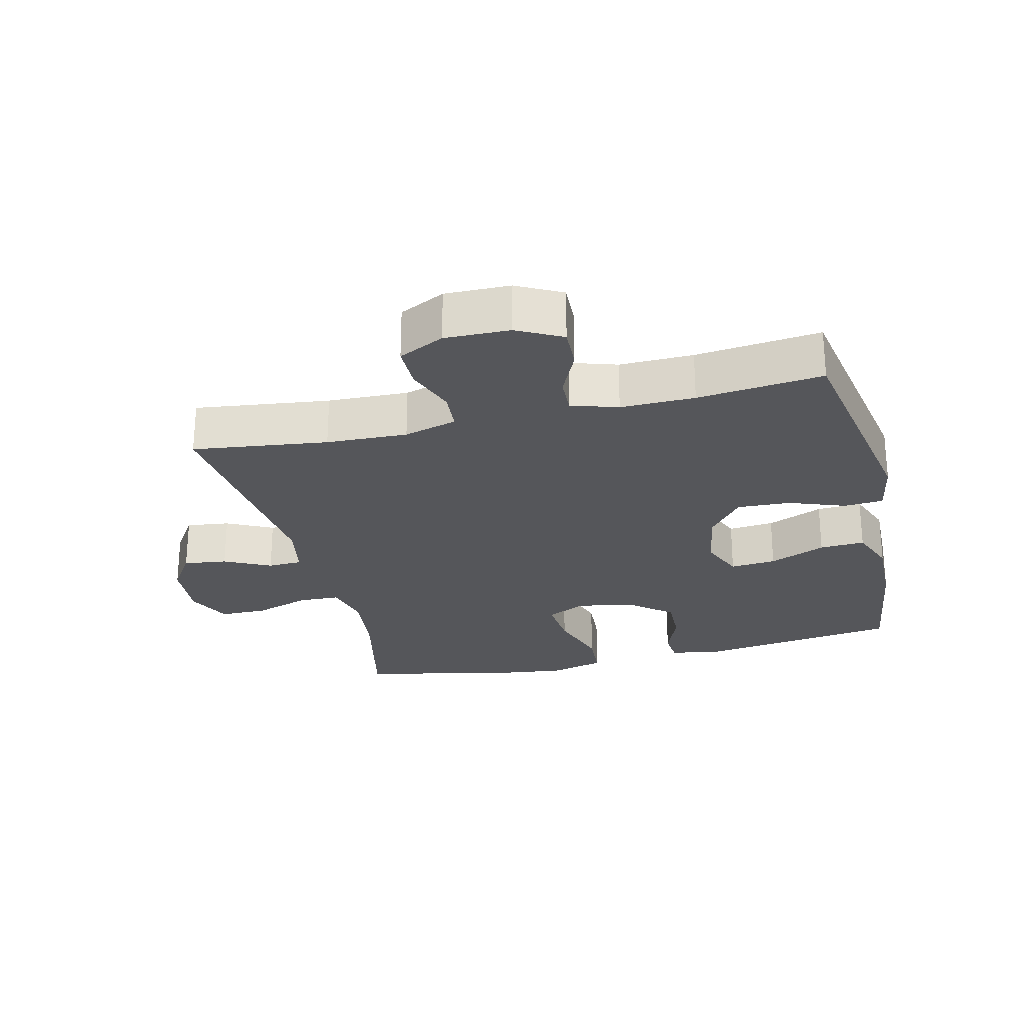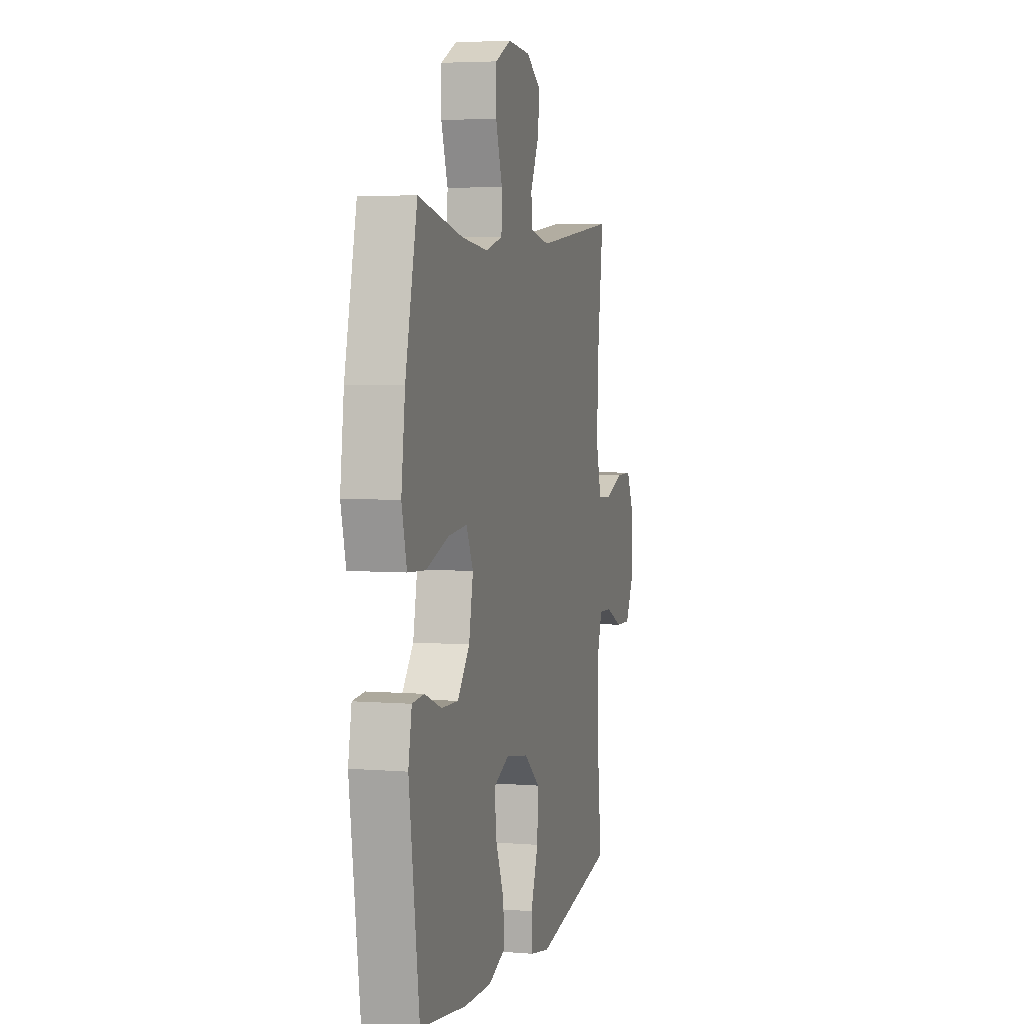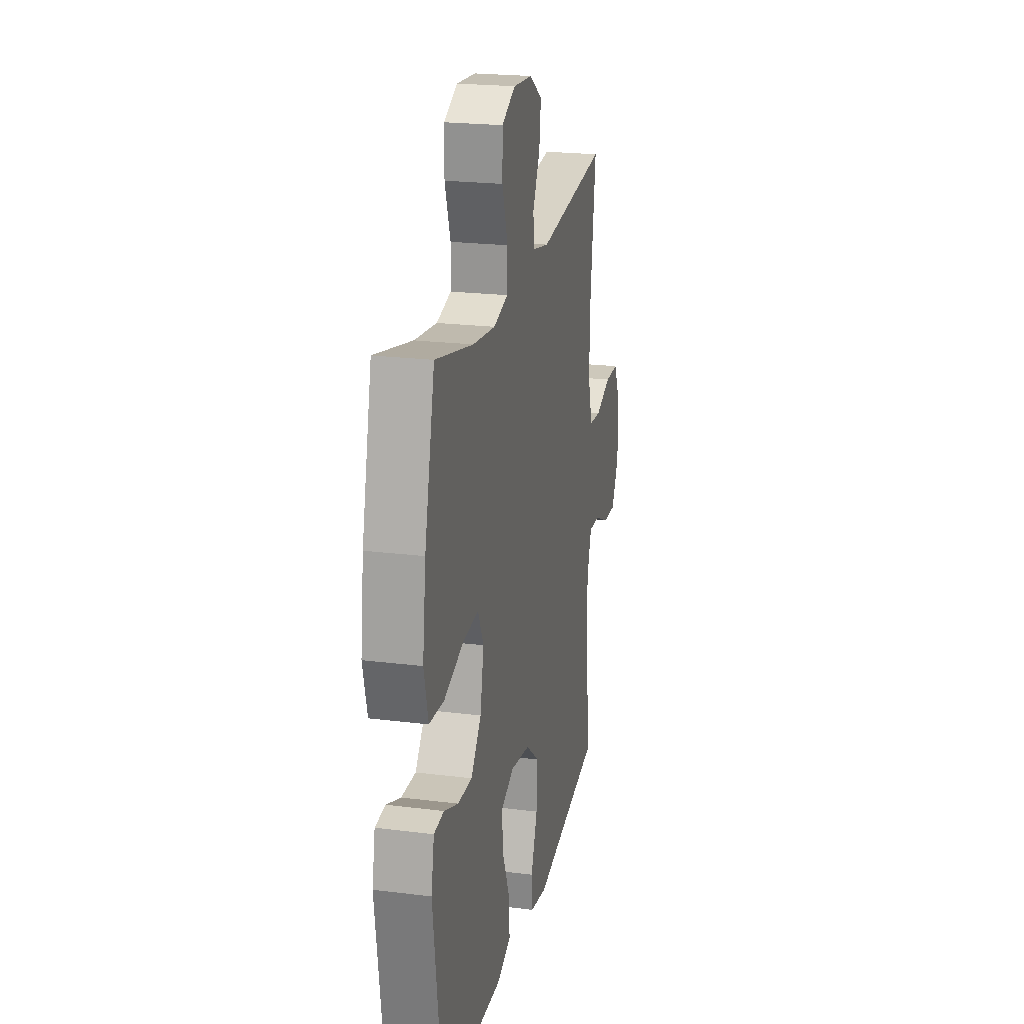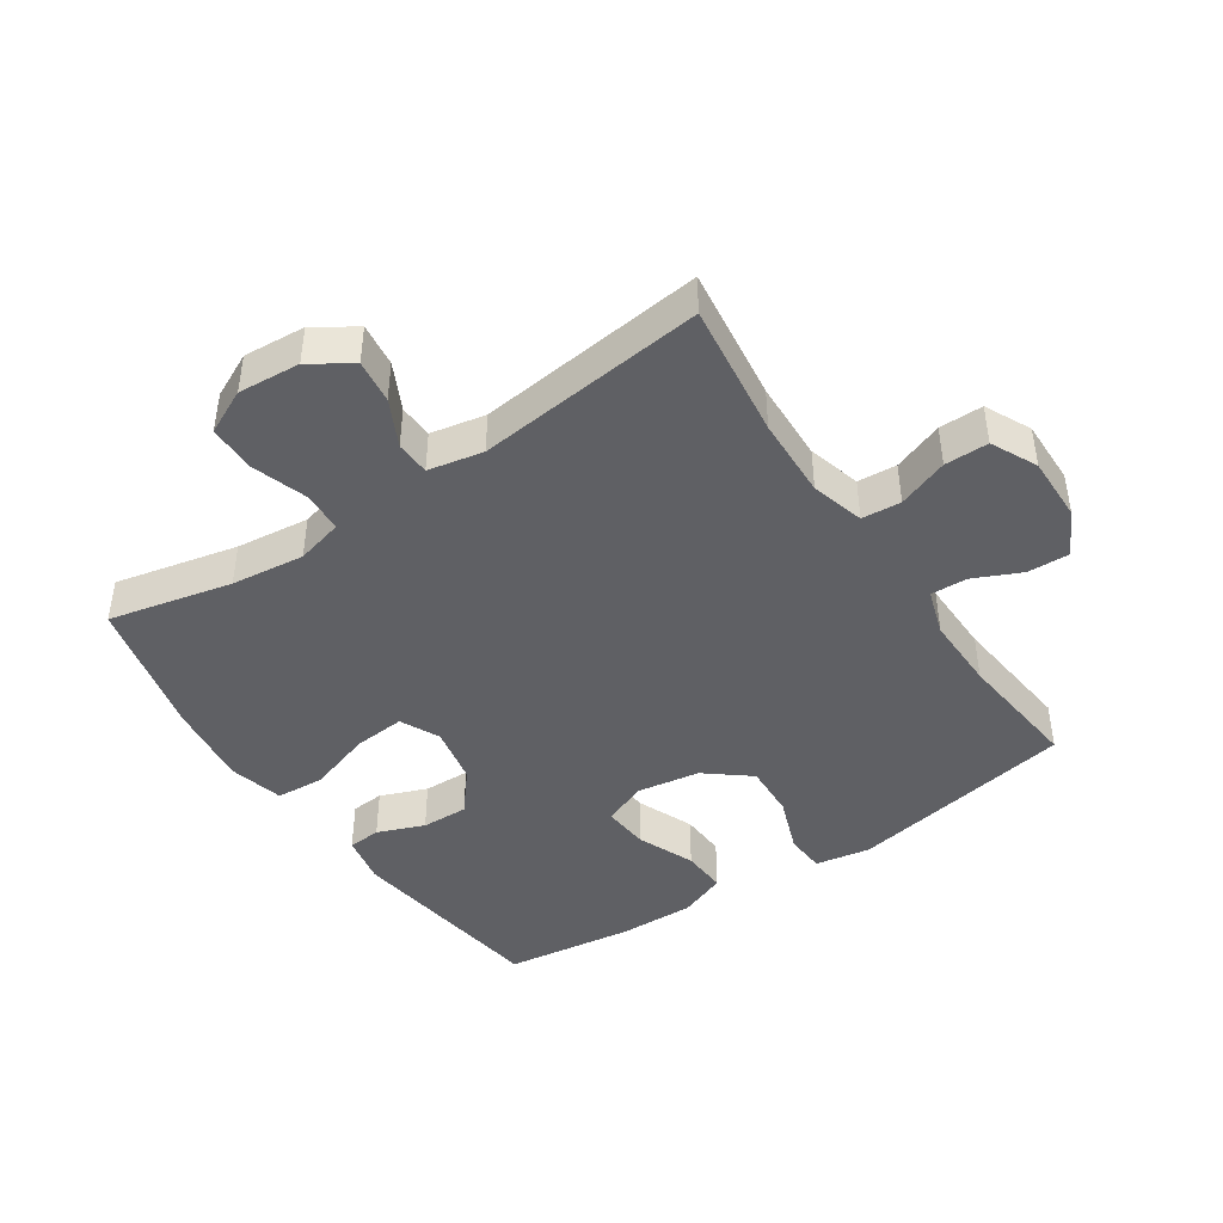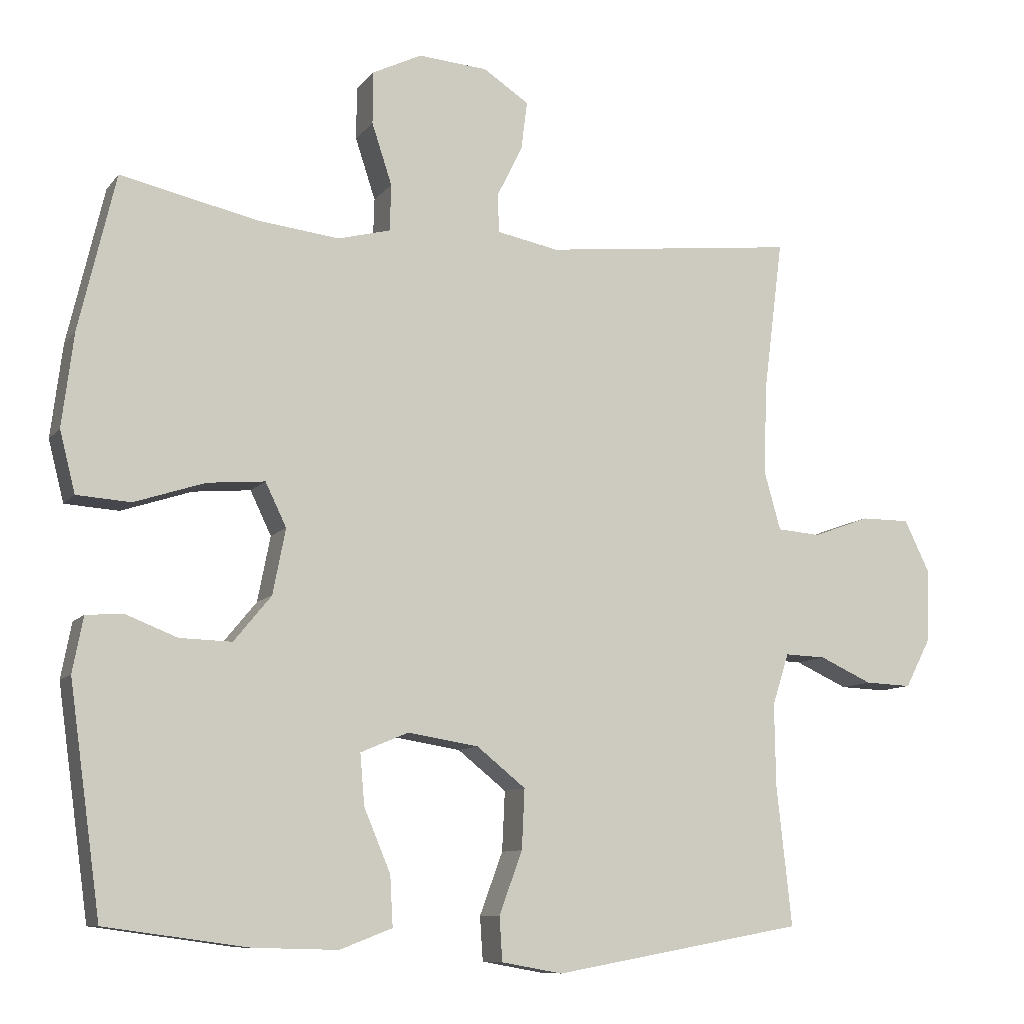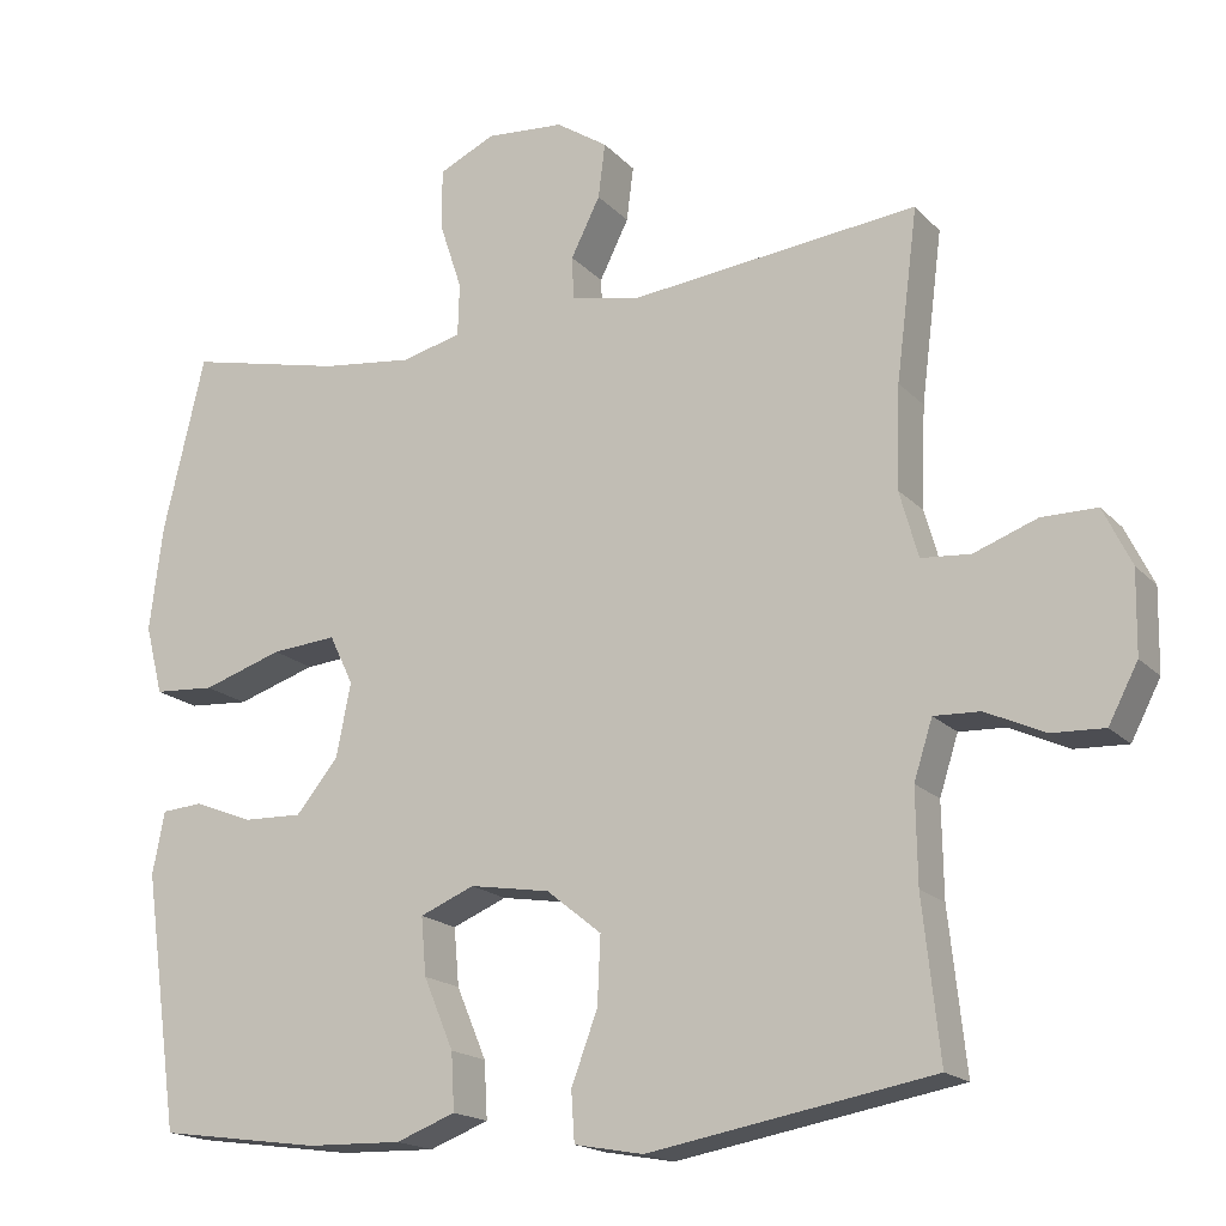
<metadata>
{"format":"obj","ext":"obj","renderer":"f3d","projection":"perspective","resolution":1024,"background":"white","views":[{"elev":-25.9,"azim":103.6,"up":"+Y"},{"elev":4.6,"azim":-75.4,"up":"+Z"},{"elev":21.9,"azim":-77.6,"up":"+Z"},{"elev":-44.2,"azim":33.9,"up":"+Y"},{"elev":-9.4,"azim":-21.5,"up":"+Z"},{"elev":-17.5,"azim":28.1,"up":"+Z"}]}
</metadata>
<code>
o path2286_path2286.001
v -0.5783 0.0375 0.2587
v -0.5949 0.0375 0.1258
v -0.5728 0.0375 0.03869
v -0.4961 0.0375 0.03354
v -0.3956 0.0375 0.06642
v -0.3137 0.0375 0.0735
v -0.2838 0.0375 0.01136
v -0.302 0.0375 -0.0816
v -0.3553 0.0375 -0.1465
v -0.4293 0.0375 -0.1444
v -0.5034 0.0375 -0.1154
v -0.5557 0.0375 -0.1195
v -0.5708 0.0375 -0.1983
v -0.526 0.0375 -0.5209
v -0.3222 0.0375 -0.5489
v -0.2019 0.0375 -0.5521
v -0.127 0.0375 -0.5234
v -0.1311 0.0375 -0.4517
v -0.1687 0.0375 -0.3622
v -0.1751 0.0375 -0.2893
v -0.1066 0.0375 -0.2606
v -0.005726 0.0375 -0.2769
v 0.06379 0.0375 -0.3326
v 0.05977 0.0375 -0.4178
v 0.02676 0.0375 -0.5067
v 0.03097 0.0375 -0.5695
v 0.1181 0.0375 -0.5852
v 0.4759 0.0375 -0.5209
v 0.4544 0.0375 -0.3221
v 0.4525 0.0375 -0.2044
v 0.476 0.0375 -0.1306
v 0.5343 0.0375 -0.1329
v 0.6092 0.0375 -0.1672
v 0.6758 0.0375 -0.1698
v 0.7129 0.0375 -0.09836
v 0.7148 0.0375 0.005173
v 0.6793 0.0375 0.07784
v 0.6098 0.0375 0.07787
v 0.5297 0.0375 0.04827
v 0.4675 0.0375 0.05326
v 0.444 0.0375 0.1373
v 0.4486 0.0375 0.2659
v 0.4759 0.0375 0.4808
v 0.1128 0.0375 0.4404
v 0.02532 0.0375 0.4578
v 0.02307 0.0375 0.5121
v 0.0598 0.0375 0.586
v 0.06843 0.0375 0.655
v 0.003323 0.0375 0.6977
v -0.09526 0.0375 0.7051
v -0.1656 0.0375 0.6711
v -0.1664 0.0375 0.5964
v -0.1376 0.0375 0.5088
v -0.1396 0.0375 0.4428
v -0.2145 0.0375 0.4235
v -0.3308 0.0375 0.4371
v -0.526 0.0375 0.4808
v -0.5783 -0.0375 0.2587
v -0.5949 -0.0375 0.1258
v -0.5728 -0.0375 0.03869
v -0.4961 -0.0375 0.03354
v -0.3956 -0.0375 0.06642
v -0.3137 -0.0375 0.0735
v -0.2838 -0.0375 0.01136
v -0.302 -0.0375 -0.0816
v -0.3553 -0.0375 -0.1465
v -0.4293 -0.0375 -0.1444
v -0.5034 -0.0375 -0.1154
v -0.5557 -0.0375 -0.1195
v -0.5708 -0.0375 -0.1983
v -0.526 -0.0375 -0.5209
v -0.3222 -0.0375 -0.5489
v -0.2019 -0.0375 -0.5521
v -0.127 -0.0375 -0.5234
v -0.1311 -0.0375 -0.4517
v -0.1687 -0.0375 -0.3622
v -0.1751 -0.0375 -0.2893
v -0.1066 -0.0375 -0.2606
v -0.005726 -0.0375 -0.2769
v 0.06379 -0.0375 -0.3326
v 0.05977 -0.0375 -0.4178
v 0.02676 -0.0375 -0.5067
v 0.03097 -0.0375 -0.5695
v 0.1181 -0.0375 -0.5852
v 0.4759 -0.0375 -0.5209
v 0.4544 -0.0375 -0.3221
v 0.4525 -0.0375 -0.2044
v 0.476 -0.0375 -0.1306
v 0.5343 -0.0375 -0.1329
v 0.6092 -0.0375 -0.1672
v 0.6758 -0.0375 -0.1698
v 0.7129 -0.0375 -0.09836
v 0.7148 -0.0375 0.005173
v 0.6793 -0.0375 0.07784
v 0.6098 -0.0375 0.07787
v 0.5297 -0.0375 0.04827
v 0.4675 -0.0375 0.05326
v 0.444 -0.0375 0.1373
v 0.4486 -0.0375 0.2659
v 0.4759 -0.0375 0.4808
v 0.1128 -0.0375 0.4404
v 0.02532 -0.0375 0.4578
v 0.02307 -0.0375 0.5121
v 0.0598 -0.0375 0.586
v 0.06843 -0.0375 0.655
v 0.003323 -0.0375 0.6977
v -0.09526 -0.0375 0.7051
v -0.1656 -0.0375 0.6711
v -0.1664 -0.0375 0.5964
v -0.1376 -0.0375 0.5088
v -0.1396 -0.0375 0.4428
v -0.2145 -0.0375 0.4235
v -0.3308 -0.0375 0.4371
v -0.526 -0.0375 0.4808
v 0.03097 0.0375 -0.5695
v 0.03097 0.0375 -0.5695
v 0.1181 0.0375 -0.5852
v 0.02676 0.0375 -0.5067
v -0.3222 0.0375 -0.5489
v -0.2019 0.0375 -0.5521
v -0.127 0.0375 -0.5234
v -0.127 0.0375 -0.5234
v -0.526 0.0375 -0.5209
v -0.526 0.0375 -0.5209
v 0.4759 0.0375 -0.5209
v 0.4759 0.0375 -0.5209
v -0.1311 0.0375 -0.4517
v 0.05977 0.0375 -0.4178
v -0.1687 0.0375 -0.3622
v 0.4544 0.0375 -0.3221
v 0.06379 0.0375 -0.3326
v -0.1751 0.0375 -0.2893
v -0.1751 0.0375 -0.2893
v -0.005726 0.0375 -0.2769
v 0.4525 0.0375 -0.2044
v -0.5708 0.0375 -0.1983
v -0.1066 0.0375 -0.2606
v 0.476 0.0375 -0.1306
v 0.476 0.0375 -0.1306
v -0.5557 0.0375 -0.1195
v -0.5557 0.0375 -0.1195
v -0.3553 0.0375 -0.1465
v -0.4293 0.0375 -0.1444
v 0.6092 0.0375 -0.1672
v 0.6758 0.0375 -0.1698
v 0.6758 0.0375 -0.1698
v 0.7129 0.0375 -0.09836
v 0.5343 0.0375 -0.1329
v -0.302 0.0375 -0.0816
v -0.5034 0.0375 -0.1154
v 0.7148 0.0375 0.005173
v -0.2838 0.0375 0.01136
v 0.6793 0.0375 0.07784
v 0.6793 0.0375 0.07784
v -0.3137 0.0375 0.0735
v -0.3137 0.0375 0.0735
v -0.5728 0.0375 0.03869
v -0.5728 0.0375 0.03869
v -0.4961 0.0375 0.03354
v -0.3956 0.0375 0.06642
v -0.5949 0.0375 0.1258
v 0.5297 0.0375 0.04827
v 0.4675 0.0375 0.05326
v 0.4675 0.0375 0.05326
v 0.6098 0.0375 0.07787
v 0.444 0.0375 0.1373
v -0.5783 0.0375 0.2587
v 0.4486 0.0375 0.2659
v -0.2145 0.0375 0.4235
v -0.3308 0.0375 0.4371
v -0.1396 0.0375 0.4428
v -0.1396 0.0375 0.4428
v 0.1128 0.0375 0.4404
v 0.02532 0.0375 0.4578
v 0.02532 0.0375 0.4578
v -0.1376 0.0375 0.5088
v -0.526 0.0375 0.4808
v -0.526 0.0375 0.4808
v 0.4759 0.0375 0.4808
v 0.4759 0.0375 0.4808
v 0.02307 0.0375 0.5121
v -0.1664 0.0375 0.5964
v 0.0598 0.0375 0.586
v 0.06843 0.0375 0.655
v 0.06843 0.0375 0.655
v -0.1656 0.0375 0.6711
v -0.1656 0.0375 0.6711
v 0.003323 0.0375 0.6977
v -0.09526 0.0375 0.7051
v 0.03097 -0.0375 -0.5695
v 0.03097 -0.0375 -0.5695
v 0.1181 -0.0375 -0.5852
v 0.02676 -0.0375 -0.5067
v -0.3222 -0.0375 -0.5489
v -0.2019 -0.0375 -0.5521
v -0.127 -0.0375 -0.5234
v -0.127 -0.0375 -0.5234
v -0.526 -0.0375 -0.5209
v -0.526 -0.0375 -0.5209
v 0.4759 -0.0375 -0.5209
v 0.4759 -0.0375 -0.5209
v -0.1311 -0.0375 -0.4517
v 0.05977 -0.0375 -0.4178
v -0.1687 -0.0375 -0.3622
v 0.4544 -0.0375 -0.3221
v 0.06379 -0.0375 -0.3326
v -0.1751 -0.0375 -0.2893
v -0.1751 -0.0375 -0.2893
v -0.005726 -0.0375 -0.2769
v 0.4525 -0.0375 -0.2044
v -0.5708 -0.0375 -0.1983
v -0.1066 -0.0375 -0.2606
v 0.476 -0.0375 -0.1306
v 0.476 -0.0375 -0.1306
v -0.5557 -0.0375 -0.1195
v -0.5557 -0.0375 -0.1195
v -0.3553 -0.0375 -0.1465
v -0.4293 -0.0375 -0.1444
v 0.6092 -0.0375 -0.1672
v 0.6758 -0.0375 -0.1698
v 0.6758 -0.0375 -0.1698
v 0.7129 -0.0375 -0.09836
v 0.5343 -0.0375 -0.1329
v -0.302 -0.0375 -0.0816
v -0.5034 -0.0375 -0.1154
v 0.7148 -0.0375 0.005173
v -0.2838 -0.0375 0.01136
v 0.6793 -0.0375 0.07784
v 0.6793 -0.0375 0.07784
v -0.3137 -0.0375 0.0735
v -0.3137 -0.0375 0.0735
v -0.5728 -0.0375 0.03869
v -0.5728 -0.0375 0.03869
v -0.4961 -0.0375 0.03354
v -0.3956 -0.0375 0.06642
v -0.5949 -0.0375 0.1258
v 0.5297 -0.0375 0.04827
v 0.4675 -0.0375 0.05326
v 0.4675 -0.0375 0.05326
v 0.6098 -0.0375 0.07787
v 0.444 -0.0375 0.1373
v -0.5783 -0.0375 0.2587
v 0.4486 -0.0375 0.2659
v -0.2145 -0.0375 0.4235
v -0.3308 -0.0375 0.4371
v -0.1396 -0.0375 0.4428
v -0.1396 -0.0375 0.4428
v 0.1128 -0.0375 0.4404
v 0.02532 -0.0375 0.4578
v 0.02532 -0.0375 0.4578
v -0.1376 -0.0375 0.5088
v -0.526 -0.0375 0.4808
v -0.526 -0.0375 0.4808
v 0.4759 -0.0375 0.4808
v 0.4759 -0.0375 0.4808
v 0.02307 -0.0375 0.5121
v -0.1664 -0.0375 0.5964
v 0.0598 -0.0375 0.586
v 0.06843 -0.0375 0.655
v 0.06843 -0.0375 0.655
v -0.1656 -0.0375 0.6711
v -0.1656 -0.0375 0.6711
v 0.003323 -0.0375 0.6977
v -0.09526 -0.0375 0.7051
f 248 241 243
f 205 192 200
f 206 210 209
f 220 222 219
f 263 258 259
f 230 246 244
f 263 257 258
f 212 224 207
f 207 217 204
f 227 246 230
f 209 227 212
f 211 225 215
f 242 245 252
f 242 235 245
f 237 223 226
f 248 243 254
f 238 213 237
f 246 249 251
f 235 236 234
f 226 223 222
f 209 210 213
f 234 236 232
f 203 205 206
f 256 258 257
f 192 205 203
f 194 217 218
f 204 217 194
f 227 249 246
f 230 244 245
f 202 195 196
f 211 218 225
f 251 256 257
f 204 195 202
f 209 248 227
f 198 218 211
f 251 249 256
f 241 248 209
f 190 192 193
f 219 222 223
f 238 241 209
f 257 264 261
f 223 237 213
f 240 226 228
f 207 224 217
f 195 204 194
f 213 238 209
f 210 206 205
f 235 230 245
f 212 227 224
f 193 192 203
f 227 248 249
f 257 263 264
f 194 218 198
f 236 235 242
f 237 226 240
f 116 27 84 191
f 25 26 83 82
f 15 16 73 72
f 16 122 197 73
f 124 15 72 199
f 27 126 201 84
f 17 18 75 74
f 24 25 82 81
f 18 19 76 75
f 28 29 86 85
f 23 24 81 80
f 19 133 208 76
f 22 23 80 79
f 29 30 87 86
f 13 14 71 70
f 20 21 78 77
f 21 22 79 78
f 30 139 214 87
f 141 13 70 216
f 9 10 67 66
f 33 146 221 90
f 34 35 92 91
f 32 33 90 89
f 8 9 66 65
f 11 12 69 68
f 10 11 68 67
f 31 32 89 88
f 35 36 93 92
f 7 8 65 64
f 36 154 229 93
f 156 7 64 231
f 158 4 61 233
f 4 5 62 61
f 2 3 60 59
f 39 164 239 96
f 38 39 96 95
f 37 38 95 94
f 40 41 98 97
f 5 6 63 62
f 1 2 59 58
f 41 42 99 98
f 55 56 113 112
f 172 55 112 247
f 44 175 250 101
f 53 54 111 110
f 178 1 58 253
f 180 44 101 255
f 42 43 100 99
f 45 46 103 102
f 56 57 114 113
f 52 53 110 109
f 46 47 104 103
f 47 185 260 104
f 187 52 109 262
f 48 49 106 105
f 50 51 108 107
f 49 50 107 106
f 173 168 166
f 130 125 117
f 131 134 135
f 145 144 147
f 188 184 183
f 155 169 171
f 188 183 182
f 137 132 149
f 132 129 142
f 152 155 171
f 134 137 152
f 136 140 150
f 167 177 170
f 167 170 160
f 162 151 148
f 173 179 168
f 163 162 138
f 171 176 174
f 160 159 161
f 151 147 148
f 134 138 135
f 159 157 161
f 128 131 130
f 181 182 183
f 117 128 130
f 119 143 142
f 129 119 142
f 152 171 174
f 155 170 169
f 127 121 120
f 136 150 143
f 176 182 181
f 129 127 120
f 134 152 173
f 123 136 143
f 176 181 174
f 166 134 173
f 115 118 117
f 144 148 147
f 163 134 166
f 182 186 189
f 148 138 162
f 165 153 151
f 132 142 149
f 120 119 129
f 138 134 163
f 135 130 131
f 160 170 155
f 137 149 152
f 118 128 117
f 152 174 173
f 182 189 188
f 119 123 143
f 161 167 160
f 162 165 151

</code>
